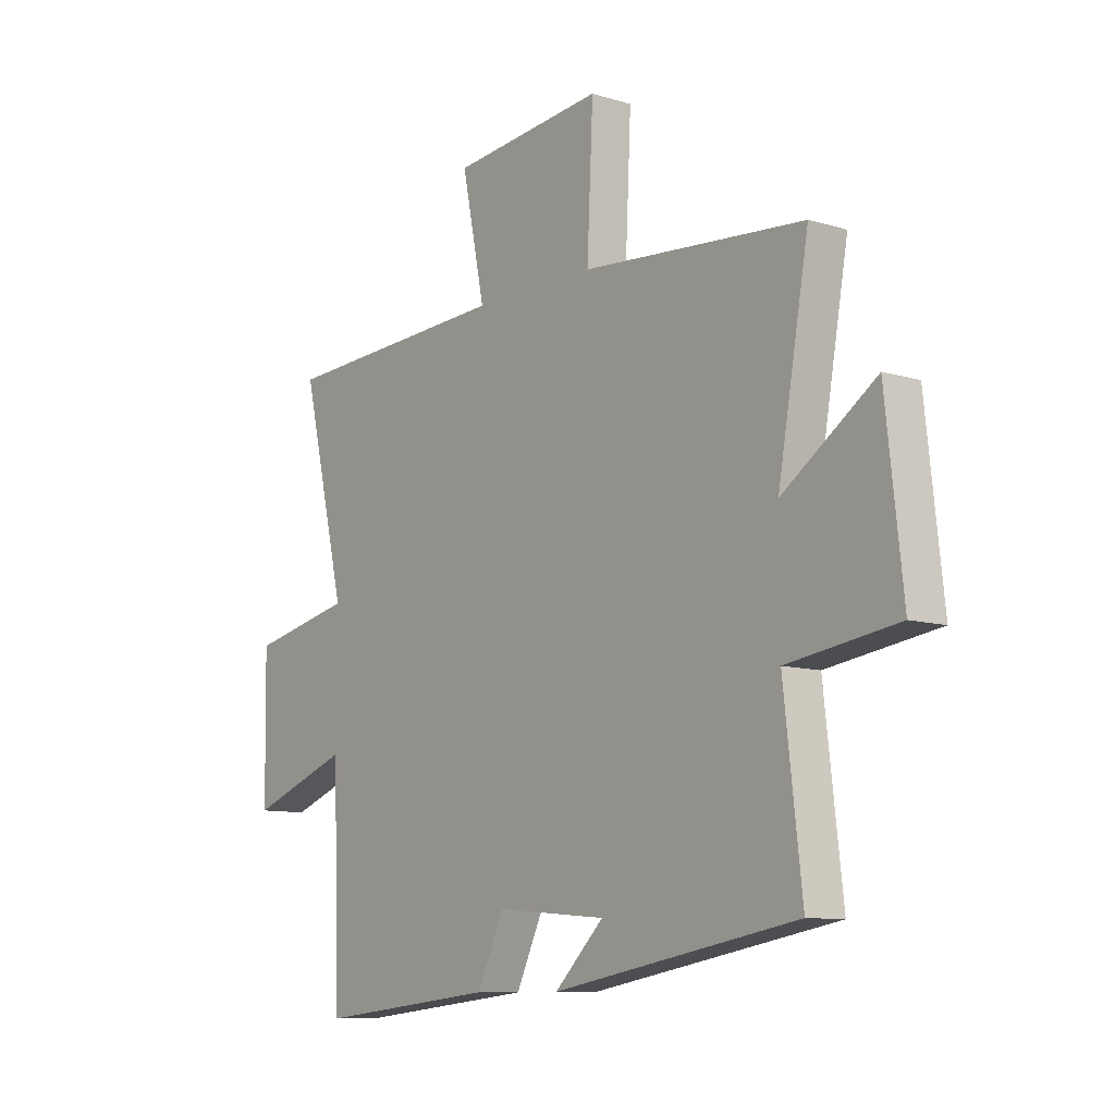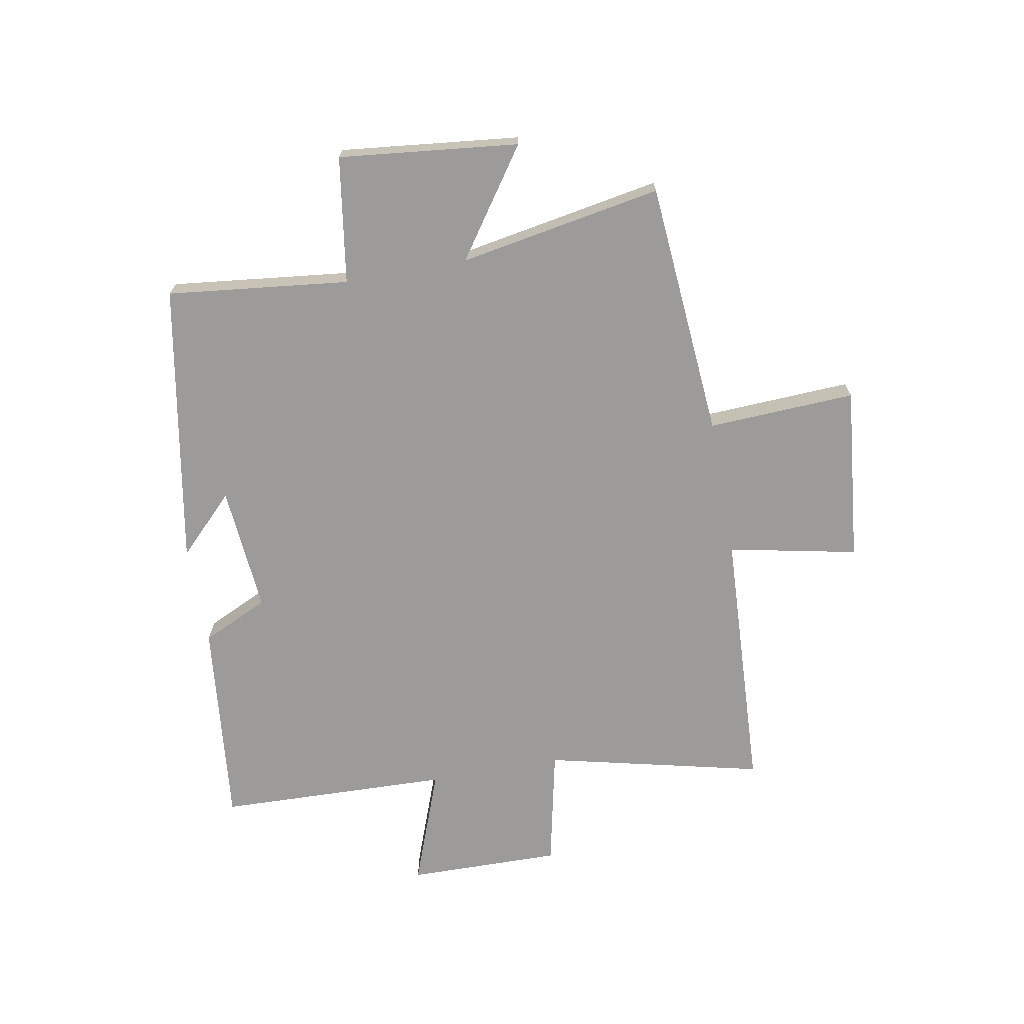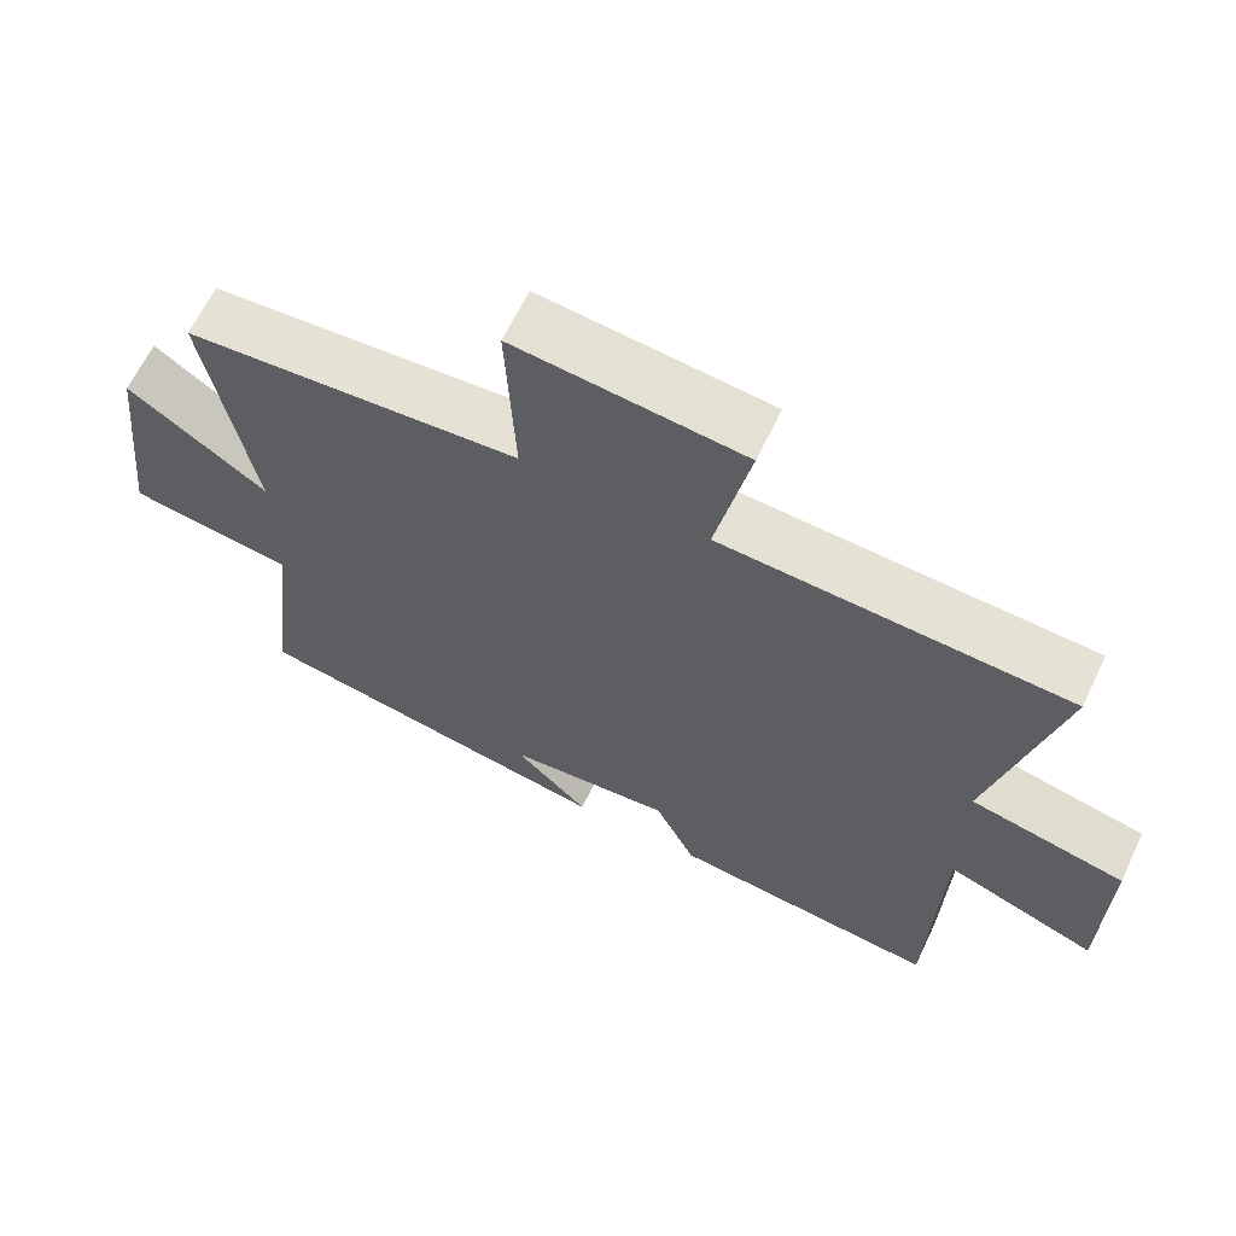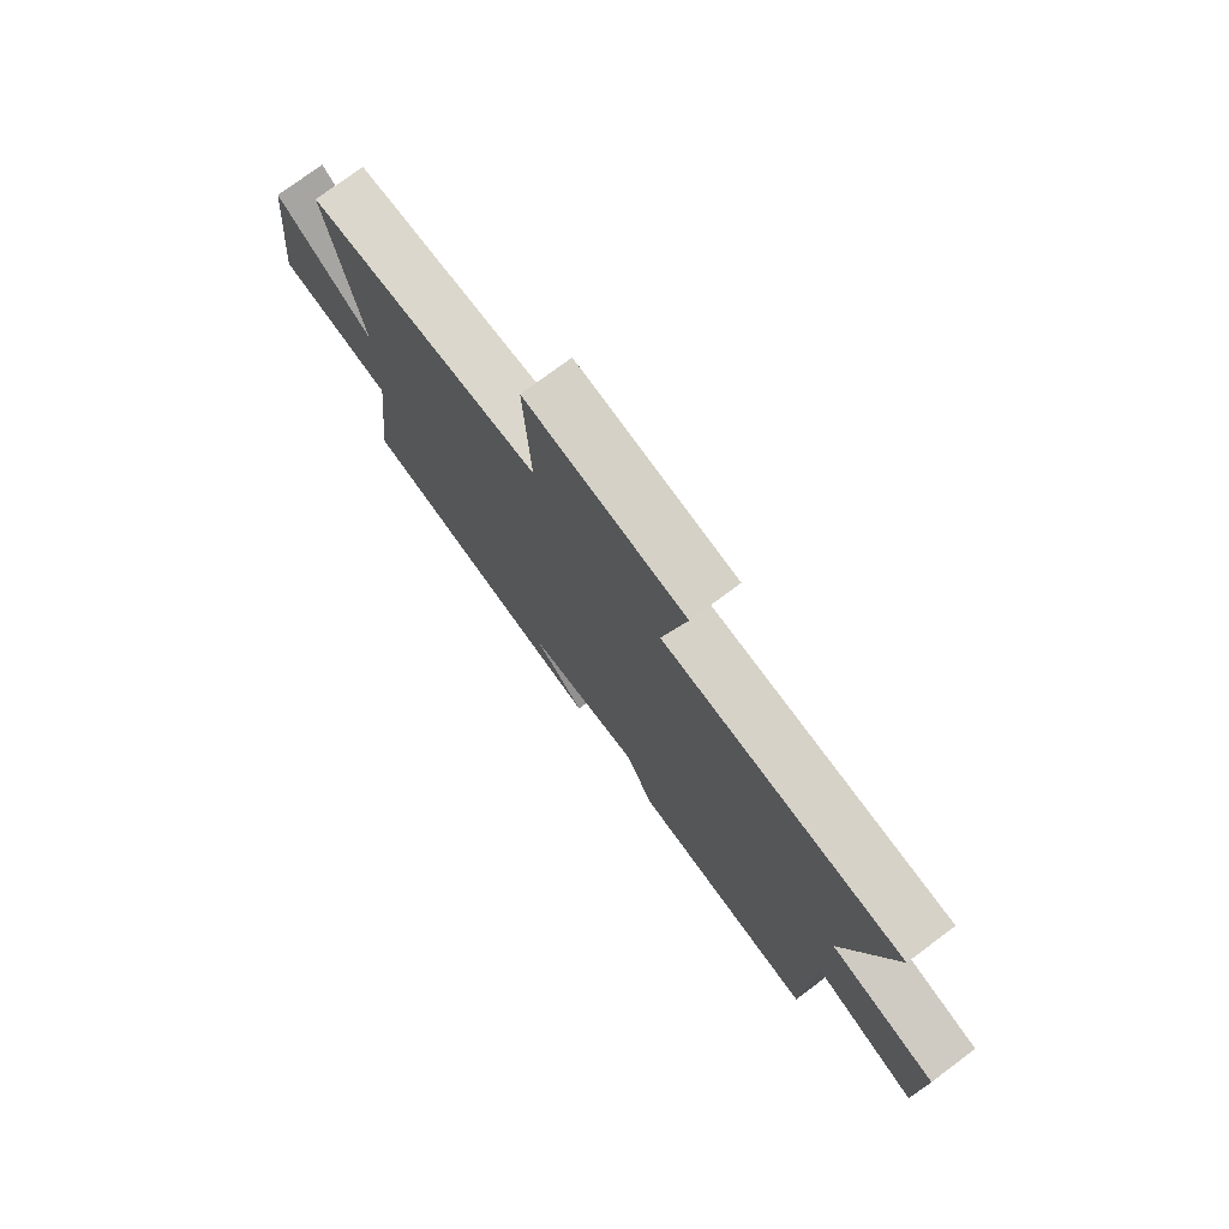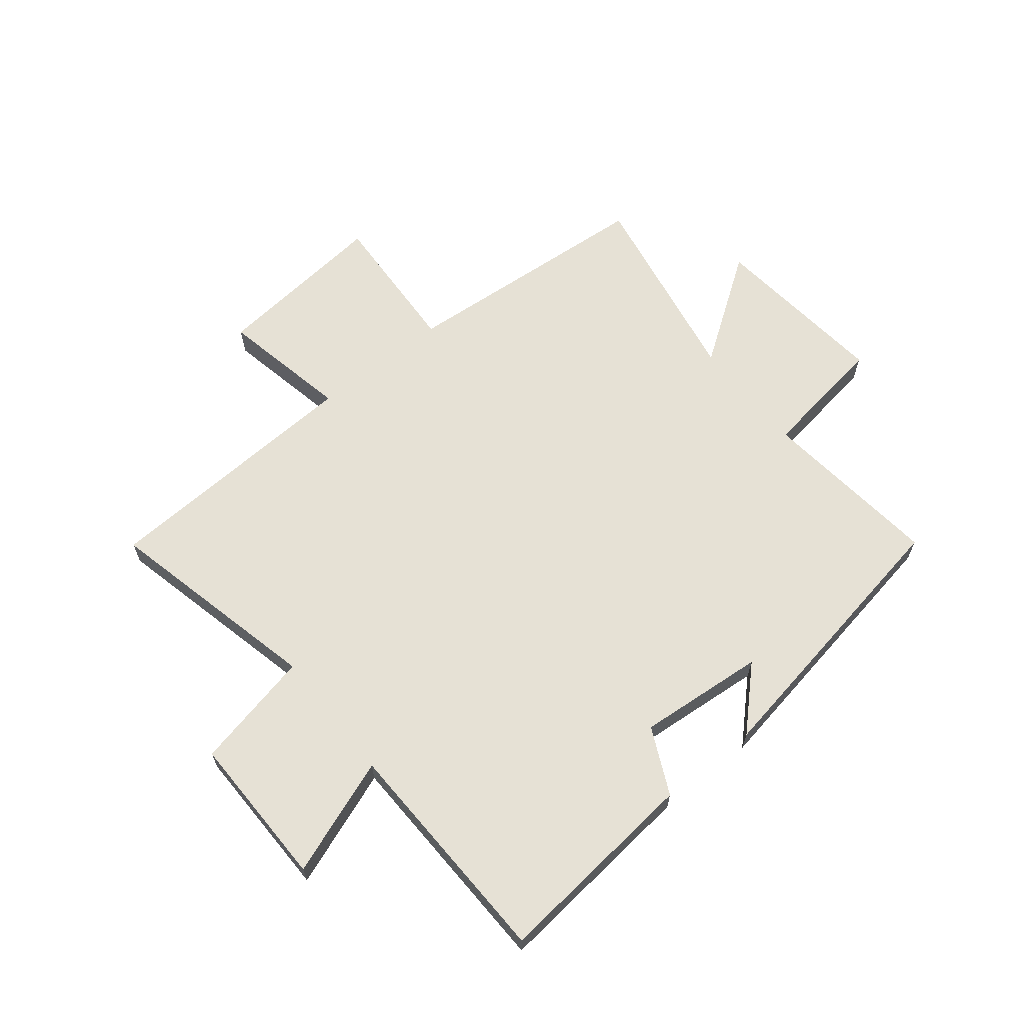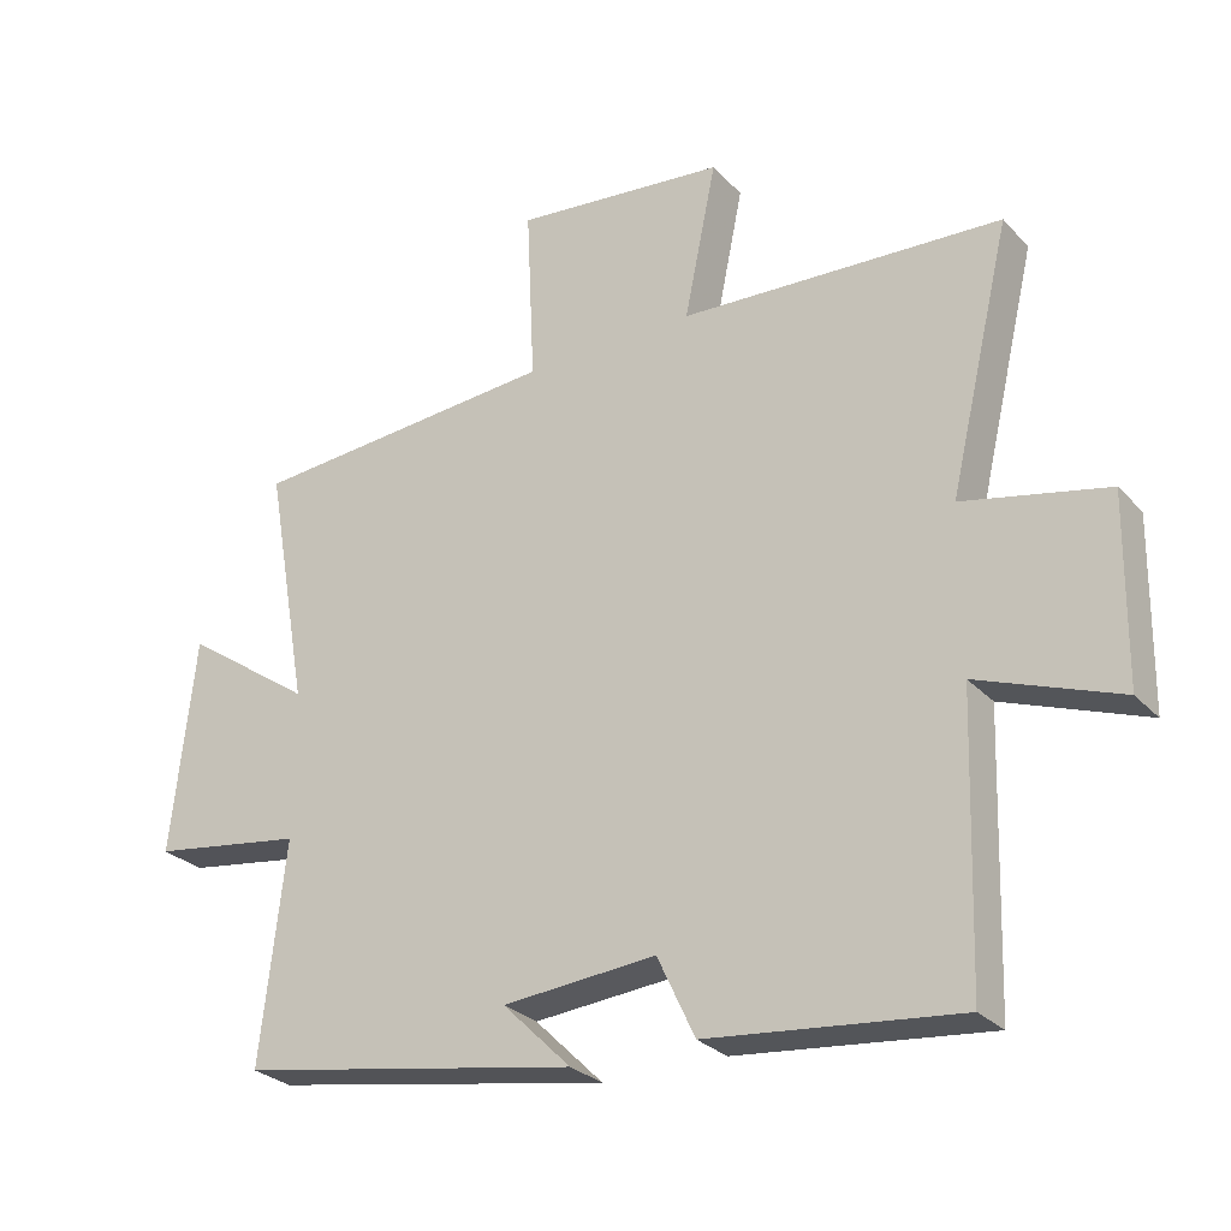
<metadata>
{"format":"obj","ext":"obj","renderer":"f3d","projection":"perspective","resolution":1024,"background":"white","views":[{"elev":-9.7,"azim":-128.5,"up":"+Z"},{"elev":-69.7,"azim":-79.6,"up":"+Y"},{"elev":64.2,"azim":25.5,"up":"+Z"},{"elev":75.5,"azim":53.3,"up":"+Z"},{"elev":64.4,"azim":141.5,"up":"+Y"},{"elev":-27.8,"azim":33.2,"up":"+Z"}]}
</metadata>
<code>
v 0.589 0.07 0.475
v 0.5 0.07 0.1
v 0.706 0.07 0.055
v 0.702 0.07 -0.211
v 0.5 0.07 -0.136
v 0.487 0.07 -0.538
v 0.128 0.07 -0.5
v 0.074 0.07 -0.385
v -0.146 0.07 -0.403
v -0.048 0.07 -0.5
v -0.536 0.07 -0.413
v -0.5 0.07 -0.099
v -0.719 0.07 -0.066
v -0.685 0.07 0.244
v -0.5 0.07 0.115
v -0.562 0.07 0.466
v -0.118 0.07 0.5
v -0.13 0.07 0.755
v 0.174 0.07 0.723
v 0.128 0.07 0.5
v 0.589 0 0.475
v 0.5 0 0.1
v 0.706 0 0.055
v 0.702 0 -0.211
v 0.5 0 -0.136
v 0.487 0 -0.538
v 0.128 0 -0.5
v 0.074 0 -0.385
v -0.146 0 -0.403
v -0.048 0 -0.5
v -0.536 0 -0.413
v -0.5 0 -0.099
v -0.719 0 -0.066
v -0.685 0 0.244
v -0.5 0 0.115
v -0.562 0 0.466
v -0.118 0 0.5
v -0.13 0 0.755
v 0.174 0 0.723
v 0.128 0 0.5
f 17 18 19 20
f 20 1 2
f 17 20 2
f 16 17 2
f 15 16 2
f 12 13 14 15
f 12 15 2 3
f 9 10 11 12
f 8 9 12 3
f 5 6 7 8
f 5 8 3
f 3 4 5
f 40 39 38 37
f 22 21 40
f 22 40 37
f 22 37 36
f 22 36 35
f 35 34 33 32
f 23 22 35 32
f 32 31 30 29
f 23 32 29 28
f 28 27 26 25
f 23 28 25
f 25 24 23
f 1 21 22 2
f 2 22 23 3
f 3 23 24 4
f 4 24 25 5
f 5 25 26 6
f 6 26 27 7
f 7 27 28 8
f 8 28 29 9
f 9 29 30 10
f 10 30 31 11
f 11 31 32 12
f 12 32 33 13
f 13 33 34 14
f 14 34 35 15
f 15 35 36 16
f 16 36 37 17
f 17 37 38 18
f 18 38 39 19
f 19 39 40 20
f 20 40 21 1

</code>
